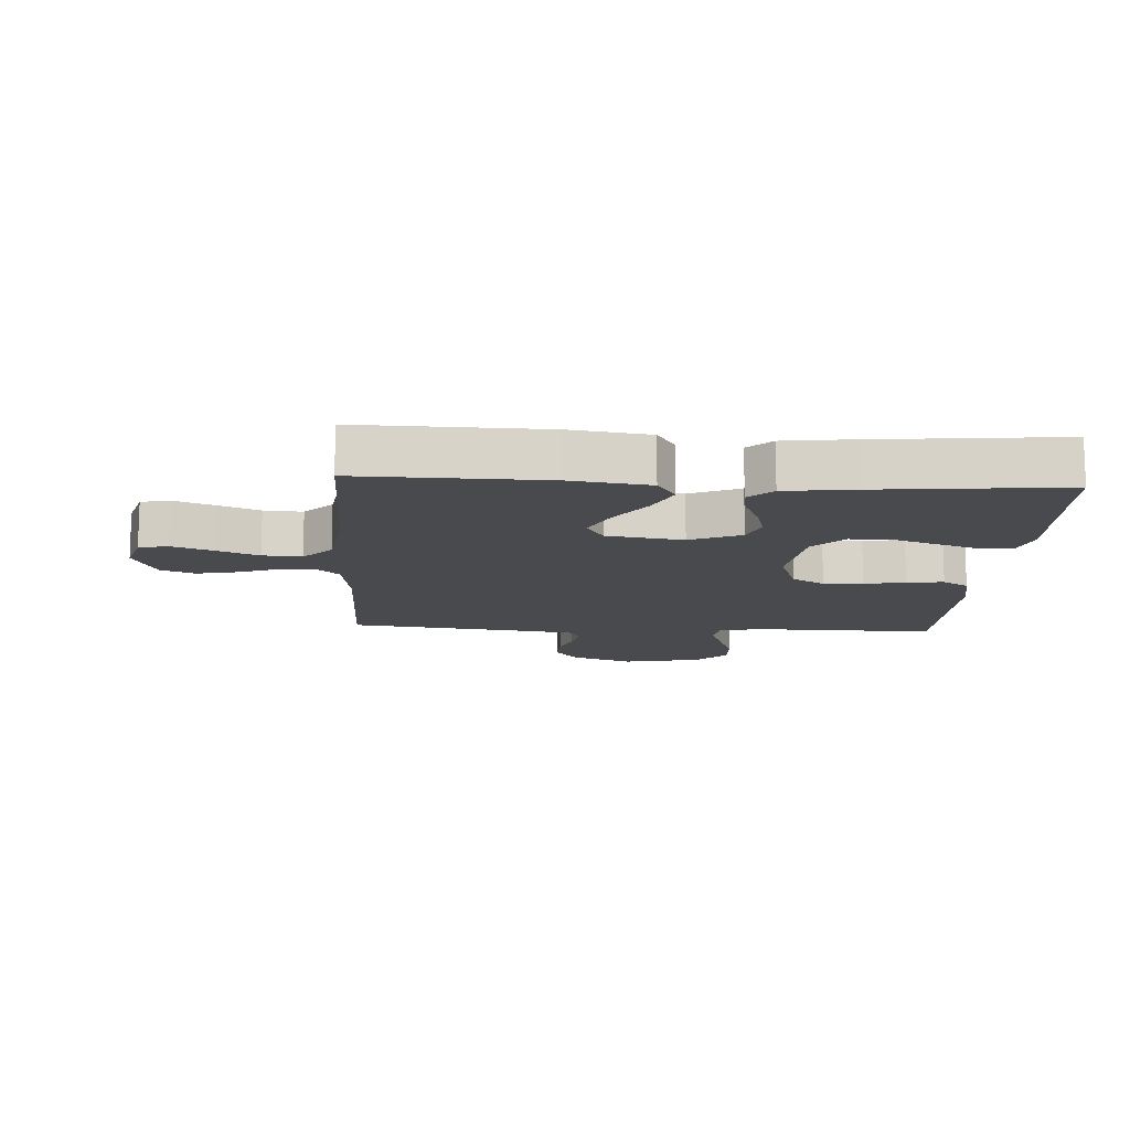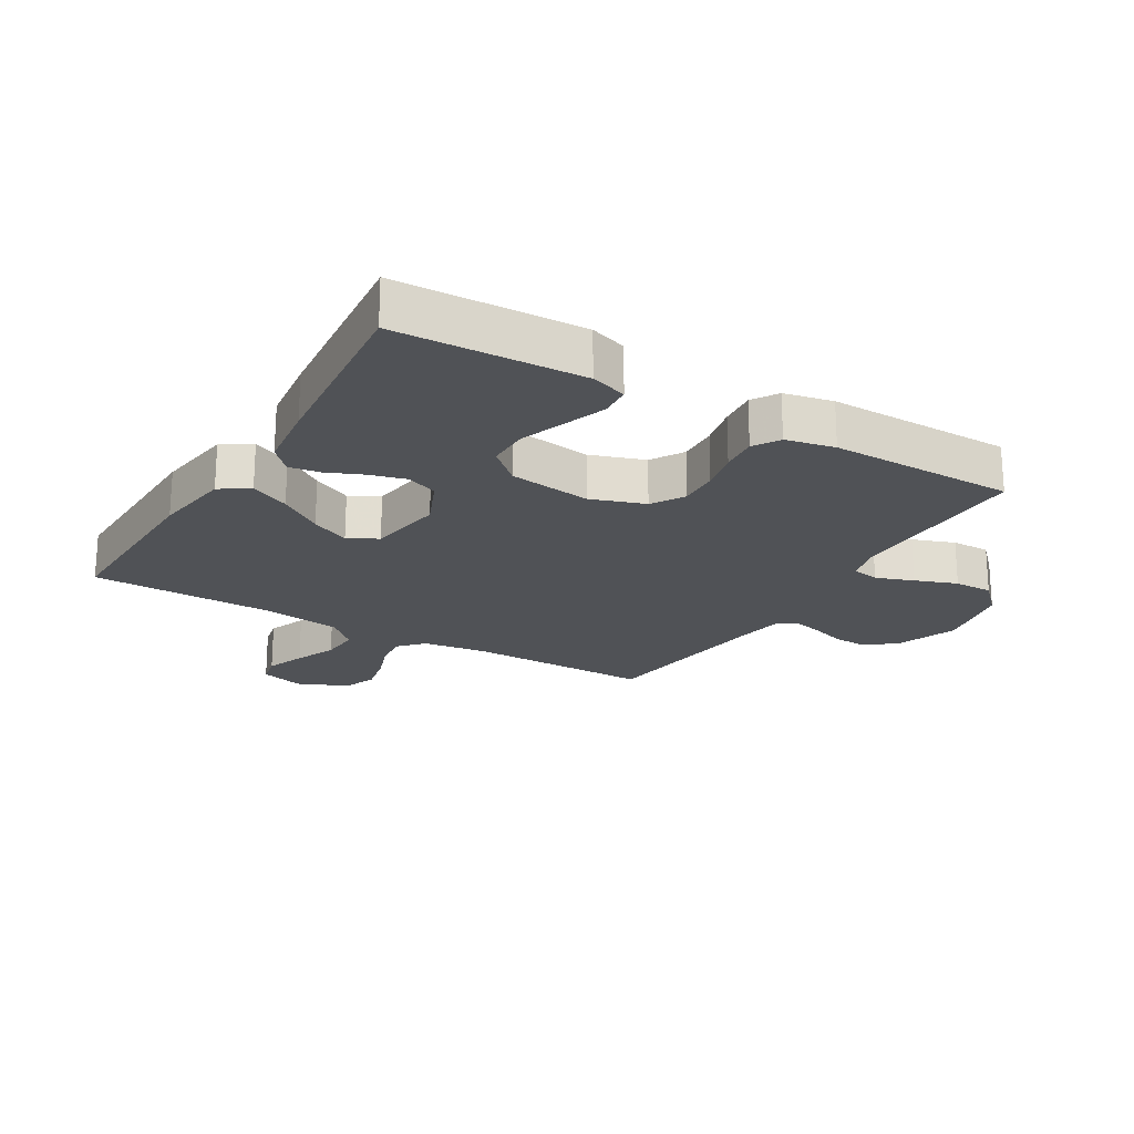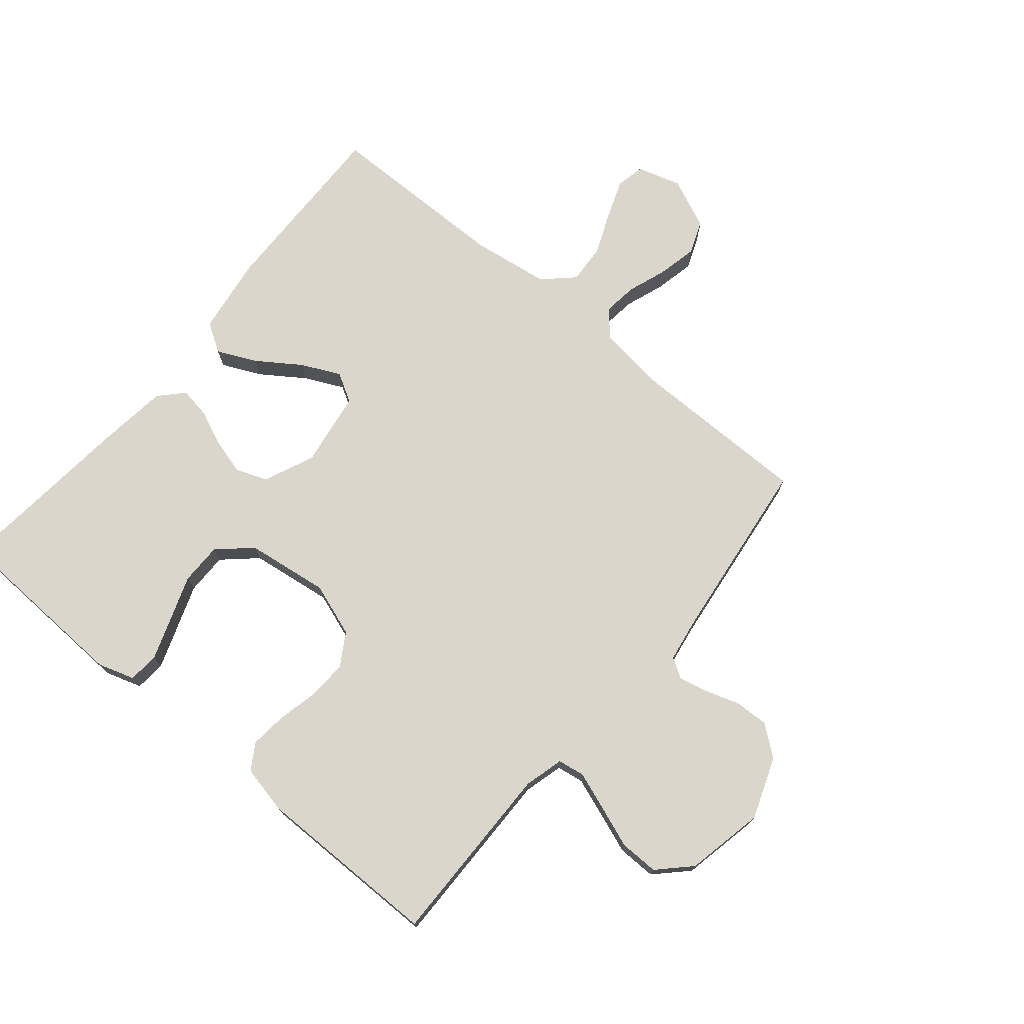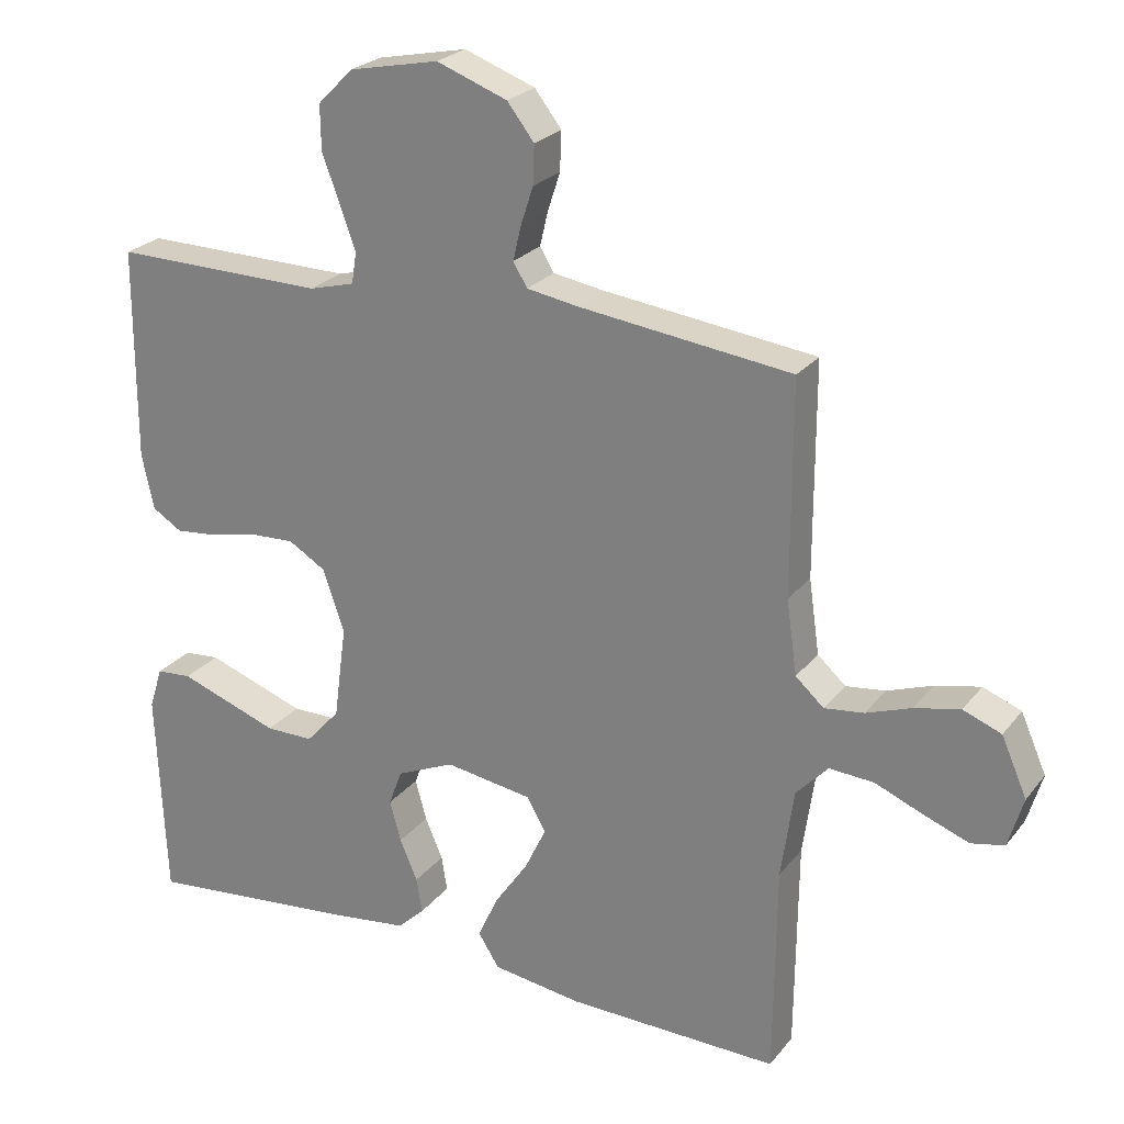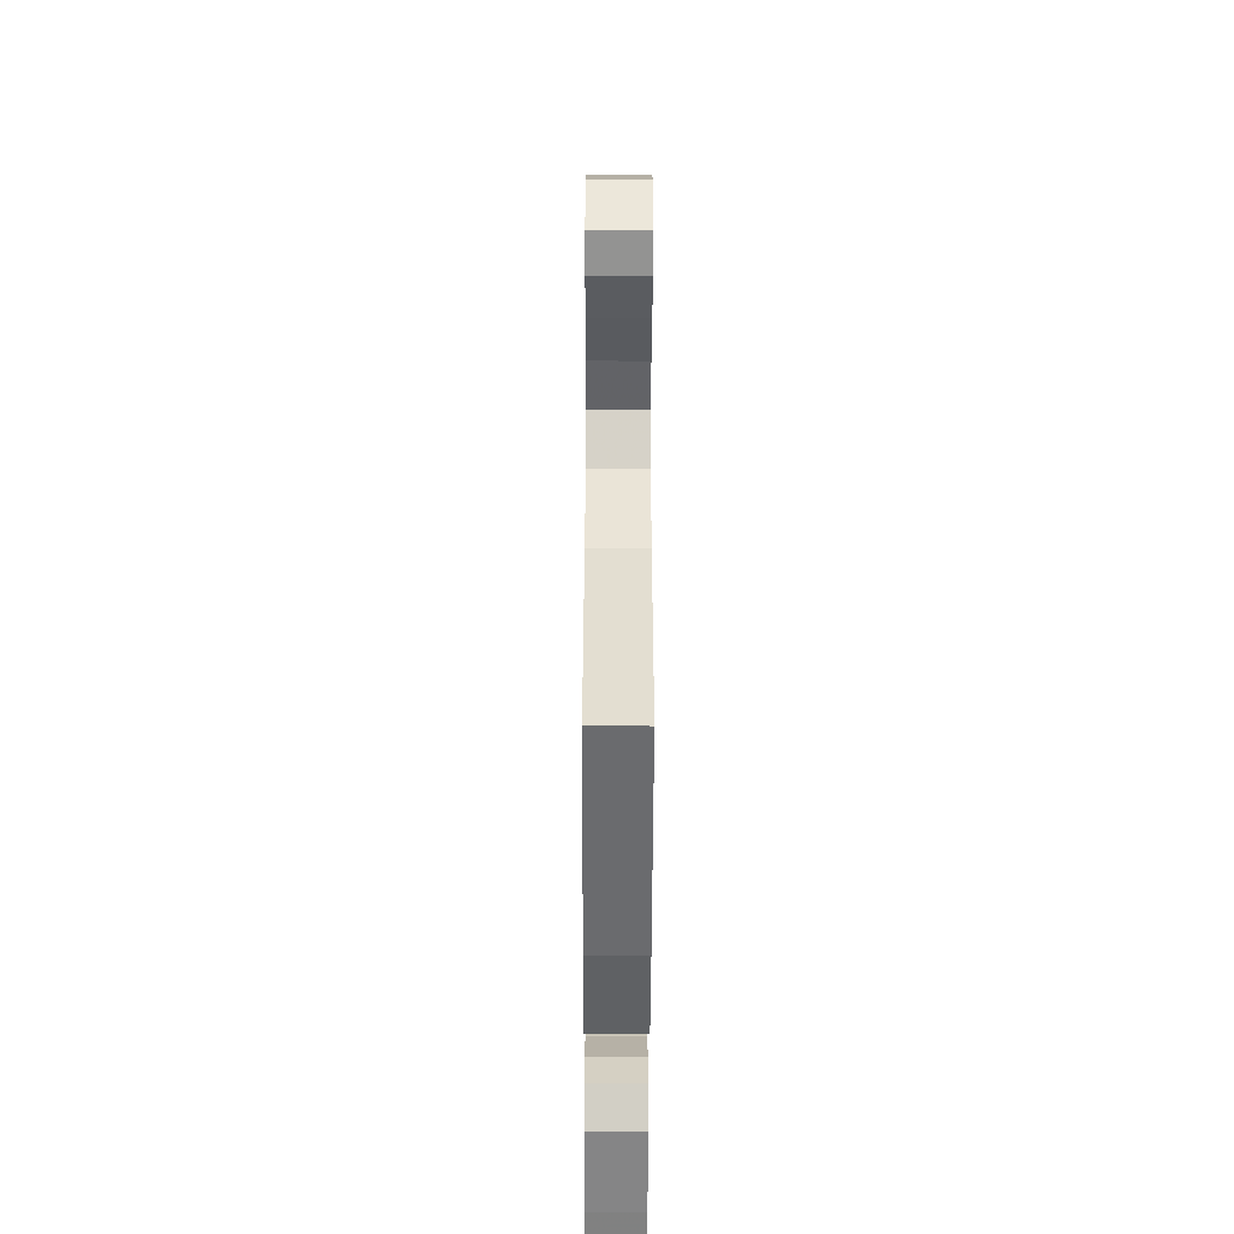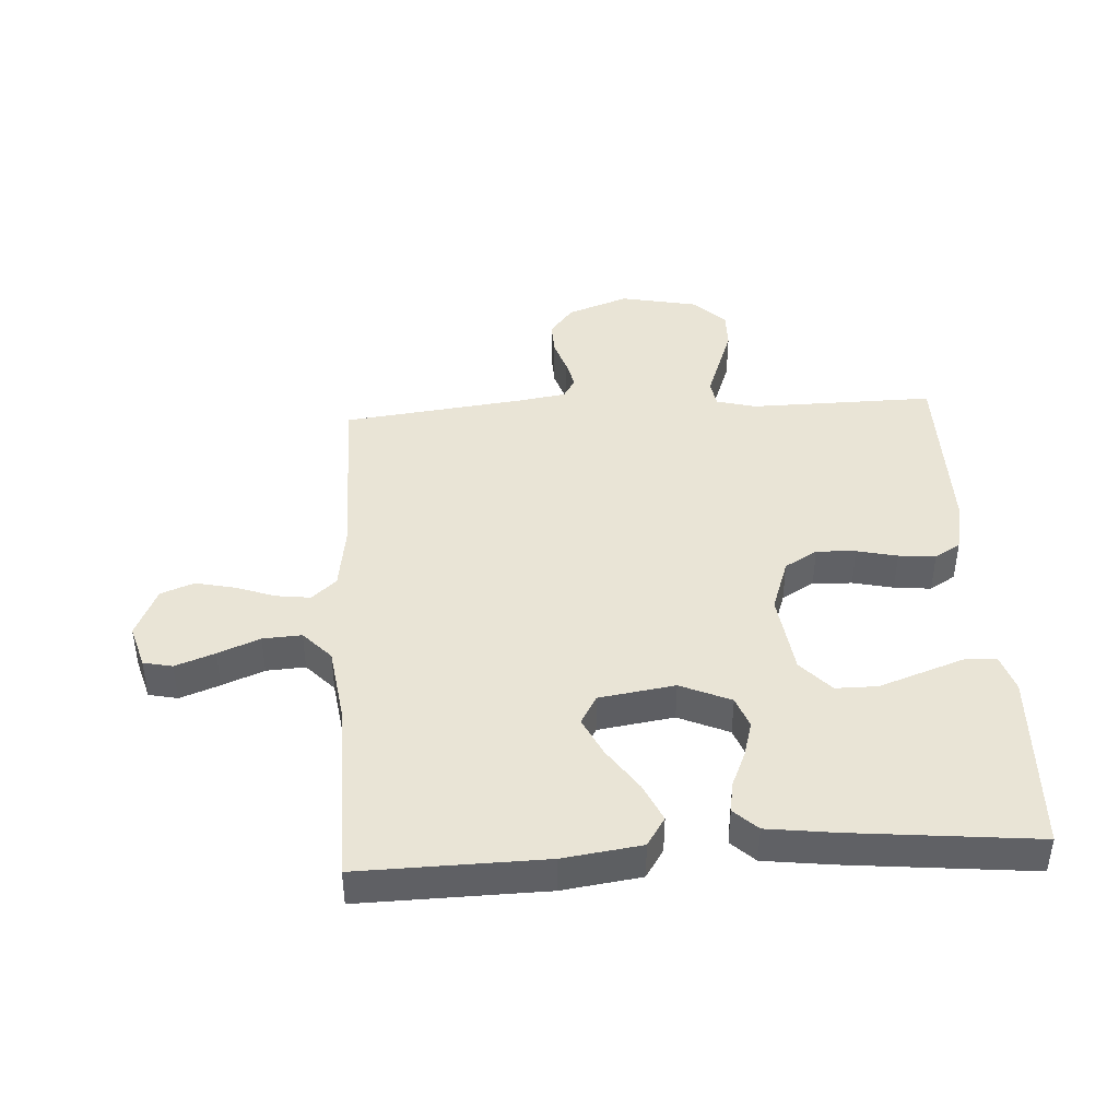
<metadata>
{"format":"obj","ext":"obj","renderer":"f3d","projection":"perspective","resolution":1024,"background":"white","views":[{"elev":-12.8,"azim":176.6,"up":"+Y"},{"elev":-21.1,"azim":-120.9,"up":"+Y"},{"elev":73.8,"azim":-50.2,"up":"+Y"},{"elev":24.4,"azim":28.6,"up":"+Z"},{"elev":-54.6,"azim":89.8,"up":"+Z"},{"elev":42.4,"azim":176.6,"up":"+Y"}]}
</metadata>
<code>
v -0.5 0.07 0.5
v -0.2 0.07 0.496
v -0.136 0.07 0.513
v -0.129 0.07 0.557
v -0.151 0.07 0.618
v -0.176 0.07 0.686
v -0.177 0.07 0.749
v -0.127 0.07 0.799
v 0 0.07 0.825
v 0.1 0.07 0.788
v 0.138 0.07 0.739
v 0.136 0.07 0.684
v 0.118 0.07 0.629
v 0.107 0.07 0.582
v 0.127 0.07 0.549
v 0.2 0.07 0.537
v 0.5 0.07 0.5
v 0.5 0.07 0.2
v 0.515 0.07 0.095
v 0.555 0.07 0.059
v 0.611 0.07 0.066
v 0.675 0.07 0.089
v 0.739 0.07 0.103
v 0.793 0.07 0.082
v 0.829 0.07 0
v 0.808 0.07 -0.071
v 0.761 0.07 -0.081
v 0.697 0.07 -0.057
v 0.629 0.07 -0.029
v 0.566 0.07 -0.025
v 0.521 0.07 -0.073
v 0.503 0.07 -0.2
v 0.5 0.07 -0.5
v 0.2 0.07 -0.494
v 0.073 0.07 -0.476
v 0.043 0.07 -0.429
v 0.072 0.07 -0.366
v 0.12 0.07 -0.296
v 0.15 0.07 -0.233
v 0.123 0.07 -0.186
v 0 0.07 -0.167
v -0.082 0.07 -0.203
v -0.101 0.07 -0.254
v -0.085 0.07 -0.312
v -0.06 0.07 -0.37
v -0.052 0.07 -0.42
v -0.09 0.07 -0.456
v -0.2 0.07 -0.47
v -0.5 0.07 -0.5
v -0.513 0.07 -0.2
v -0.494 0.07 -0.141
v -0.444 0.07 -0.137
v -0.376 0.07 -0.161
v -0.303 0.07 -0.187
v -0.235 0.07 -0.187
v -0.187 0.07 -0.134
v -0.169 0.07 0
v -0.199 0.07 0.087
v -0.252 0.07 0.119
v -0.316 0.07 0.116
v -0.382 0.07 0.101
v -0.442 0.07 0.095
v -0.484 0.07 0.121
v -0.501 0.07 0.2
v -0.5 0 0.5
v -0.2 0 0.496
v -0.136 0 0.513
v -0.129 0 0.557
v -0.151 0 0.618
v -0.176 0 0.686
v -0.177 0 0.749
v -0.127 0 0.799
v 0 0 0.825
v 0.1 0 0.788
v 0.138 0 0.739
v 0.136 0 0.684
v 0.118 0 0.629
v 0.107 0 0.582
v 0.127 0 0.549
v 0.2 0 0.537
v 0.5 0 0.5
v 0.5 0 0.2
v 0.515 0 0.095
v 0.555 0 0.059
v 0.611 0 0.066
v 0.675 0 0.089
v 0.739 0 0.103
v 0.793 0 0.082
v 0.829 0 0
v 0.808 0 -0.071
v 0.761 0 -0.081
v 0.697 0 -0.057
v 0.629 0 -0.029
v 0.566 0 -0.025
v 0.521 0 -0.073
v 0.503 0 -0.2
v 0.5 0 -0.5
v 0.2 0 -0.494
v 0.073 0 -0.476
v 0.043 0 -0.429
v 0.072 0 -0.366
v 0.12 0 -0.296
v 0.15 0 -0.233
v 0.123 0 -0.186
v 0 0 -0.167
v -0.082 0 -0.203
v -0.101 0 -0.254
v -0.085 0 -0.312
v -0.06 0 -0.37
v -0.052 0 -0.42
v -0.09 0 -0.456
v -0.2 0 -0.47
v -0.5 0 -0.5
v -0.513 0 -0.2
v -0.494 0 -0.141
v -0.444 0 -0.137
v -0.376 0 -0.161
v -0.303 0 -0.187
v -0.235 0 -0.187
v -0.187 0 -0.134
v -0.169 0 0
v -0.199 0 0.087
v -0.252 0 0.119
v -0.316 0 0.116
v -0.382 0 0.101
v -0.442 0 0.095
v -0.484 0 0.121
v -0.501 0 0.2
f 63 64 1 2
f 60 61 62 63
f 59 60 63 2
f 58 59 2 3
f 57 58 3 4
f 51 52 53 54
f 49 50 51 54
f 49 54 55
f 48 49 55 56
f 44 45 46 47
f 43 44 47 48
f 42 43 48 56
f 35 36 37 38
f 35 38 39
f 32 33 34 35
f 31 32 35 39
f 30 31 39 40
f 26 27 28 29
f 24 25 26 29
f 24 29 30
f 21 22 23 24
f 20 21 24 30
f 19 20 30 40
f 16 17 18
f 15 16 18 19
f 10 11 12 13
f 10 13 14
f 9 10 14
f 8 9 14
f 5 6 7 8
f 4 5 8 14
f 57 4 14 15
f 41 42 56 57
f 40 41 57
f 15 19 40 57
f 66 65 128 127
f 127 126 125 124
f 66 127 124 123
f 67 66 123 122
f 68 67 122 121
f 118 117 116 115
f 118 115 114 113
f 119 118 113
f 120 119 113 112
f 111 110 109 108
f 112 111 108 107
f 120 112 107 106
f 102 101 100 99
f 103 102 99
f 99 98 97 96
f 103 99 96 95
f 104 103 95 94
f 93 92 91 90
f 93 90 89 88
f 94 93 88
f 88 87 86 85
f 94 88 85 84
f 104 94 84 83
f 82 81 80
f 83 82 80 79
f 77 76 75 74
f 78 77 74
f 78 74 73
f 78 73 72
f 72 71 70 69
f 78 72 69 68
f 79 78 68 121
f 121 120 106 105
f 121 105 104
f 121 104 83 79
f 1 65 66 2
f 2 66 67 3
f 3 67 68 4
f 4 68 69 5
f 5 69 70 6
f 6 70 71 7
f 7 71 72 8
f 8 72 73 9
f 9 73 74 10
f 10 74 75 11
f 11 75 76 12
f 12 76 77 13
f 13 77 78 14
f 14 78 79 15
f 15 79 80 16
f 16 80 81 17
f 17 81 82 18
f 18 82 83 19
f 19 83 84 20
f 20 84 85 21
f 21 85 86 22
f 22 86 87 23
f 23 87 88 24
f 24 88 89 25
f 25 89 90 26
f 26 90 91 27
f 27 91 92 28
f 28 92 93 29
f 29 93 94 30
f 30 94 95 31
f 31 95 96 32
f 32 96 97 33
f 33 97 98 34
f 34 98 99 35
f 35 99 100 36
f 36 100 101 37
f 37 101 102 38
f 38 102 103 39
f 39 103 104 40
f 40 104 105 41
f 41 105 106 42
f 42 106 107 43
f 43 107 108 44
f 44 108 109 45
f 45 109 110 46
f 46 110 111 47
f 47 111 112 48
f 48 112 113 49
f 49 113 114 50
f 50 114 115 51
f 51 115 116 52
f 52 116 117 53
f 53 117 118 54
f 54 118 119 55
f 55 119 120 56
f 56 120 121 57
f 57 121 122 58
f 58 122 123 59
f 59 123 124 60
f 60 124 125 61
f 61 125 126 62
f 62 126 127 63
f 63 127 128 64
f 64 128 65 1

</code>
